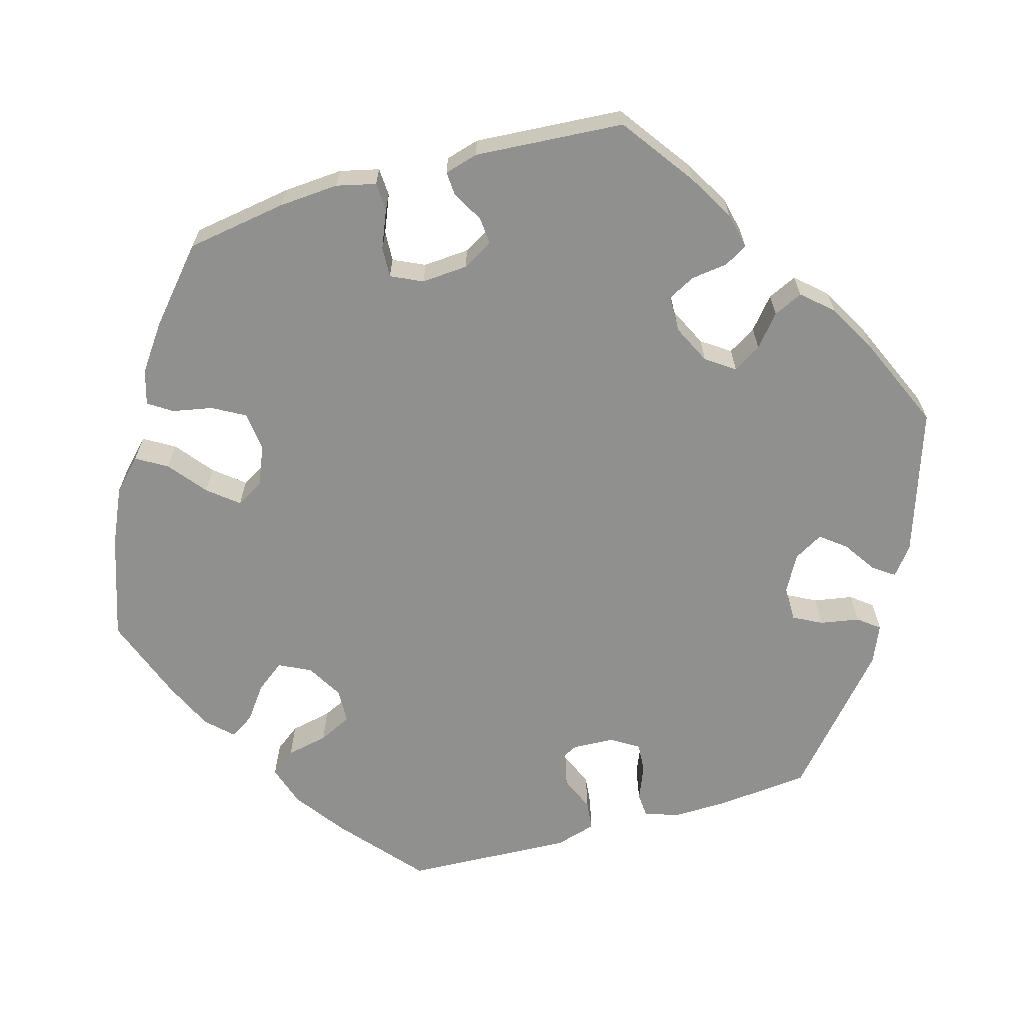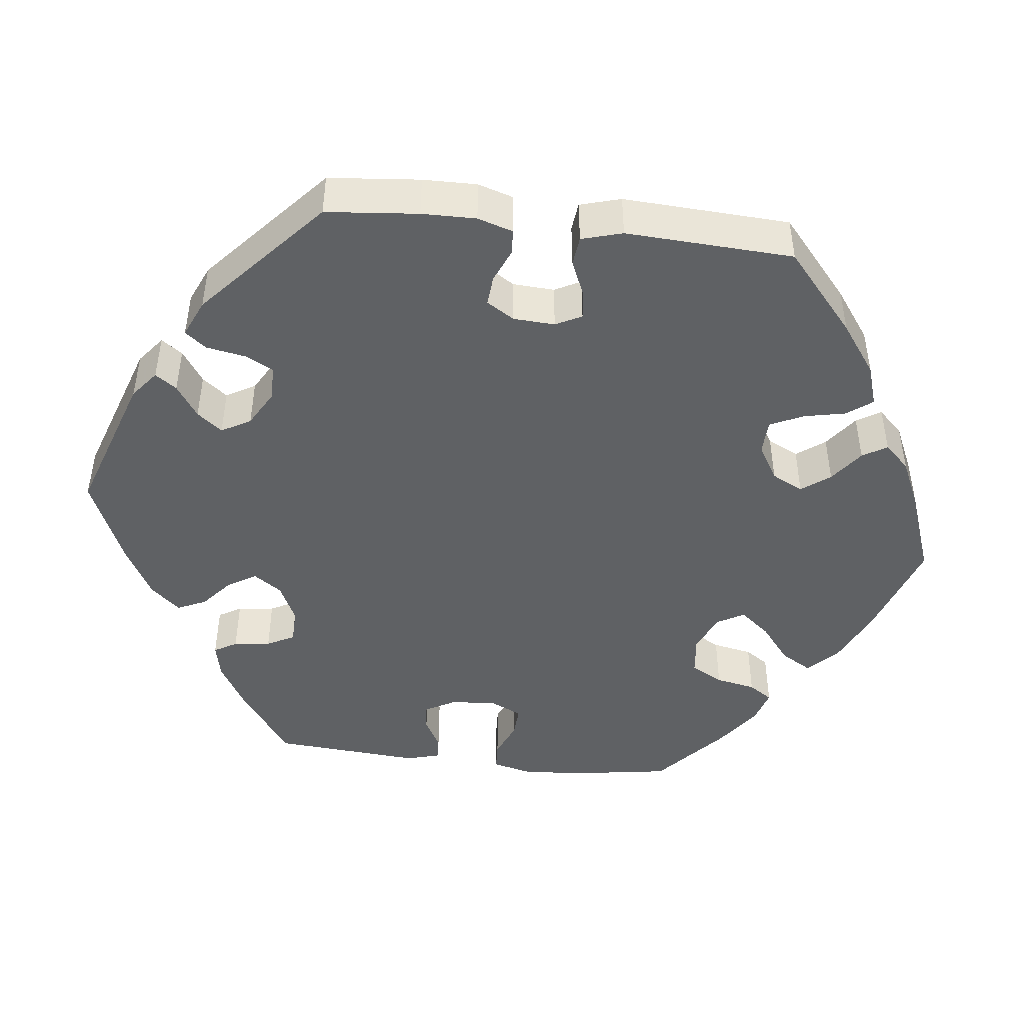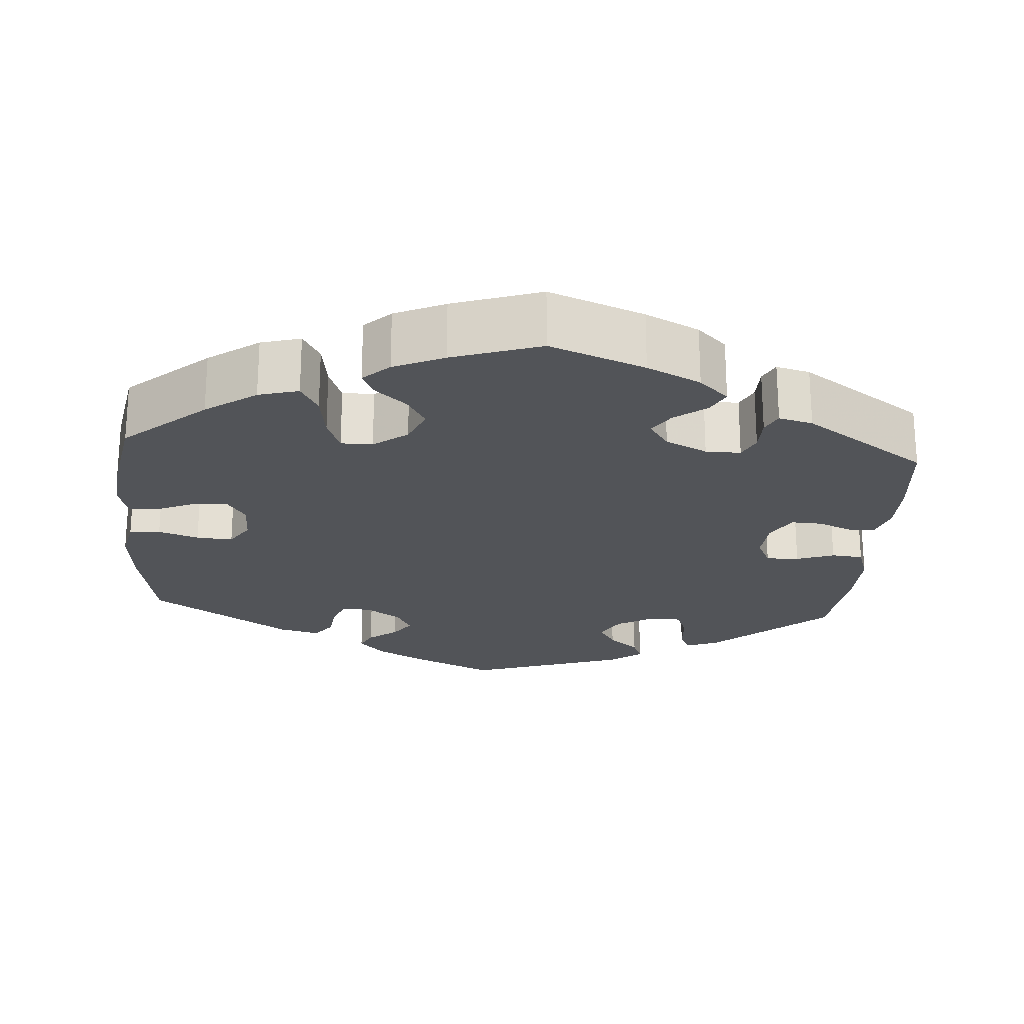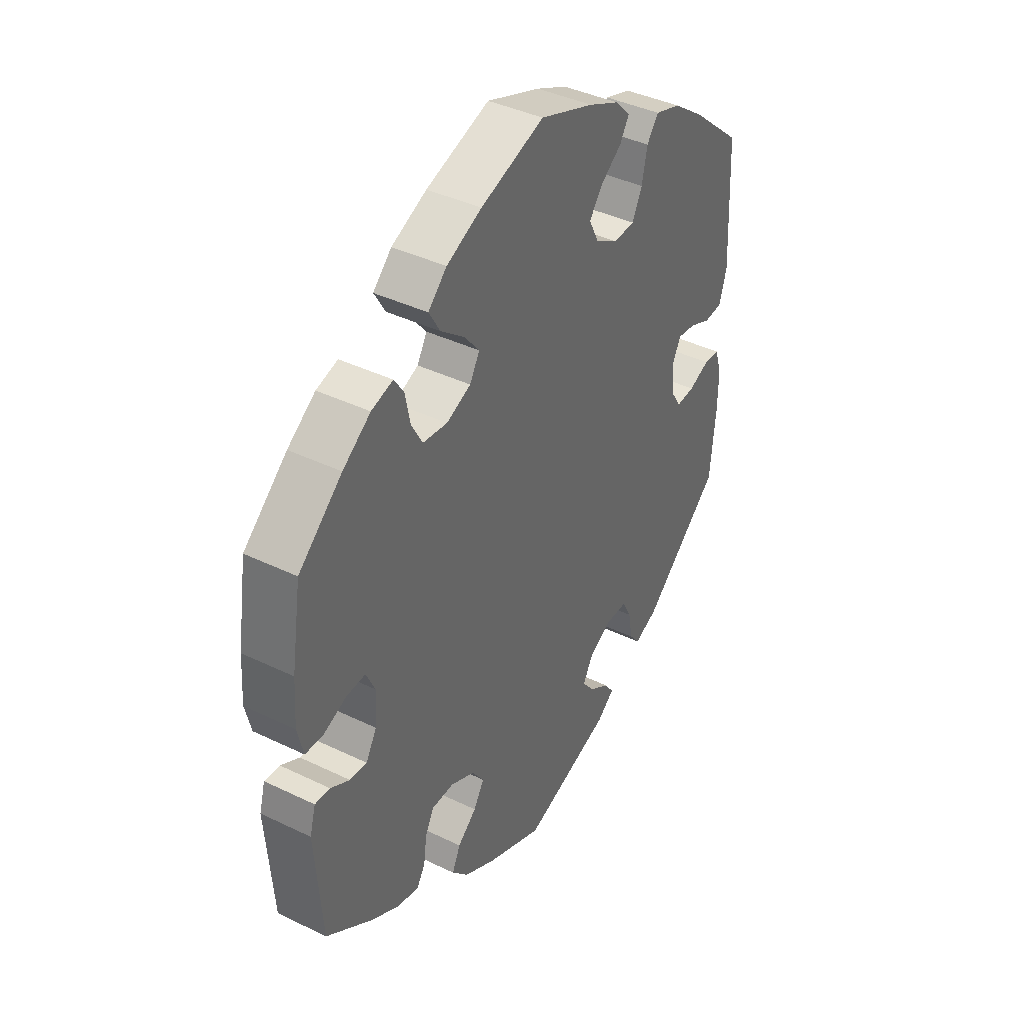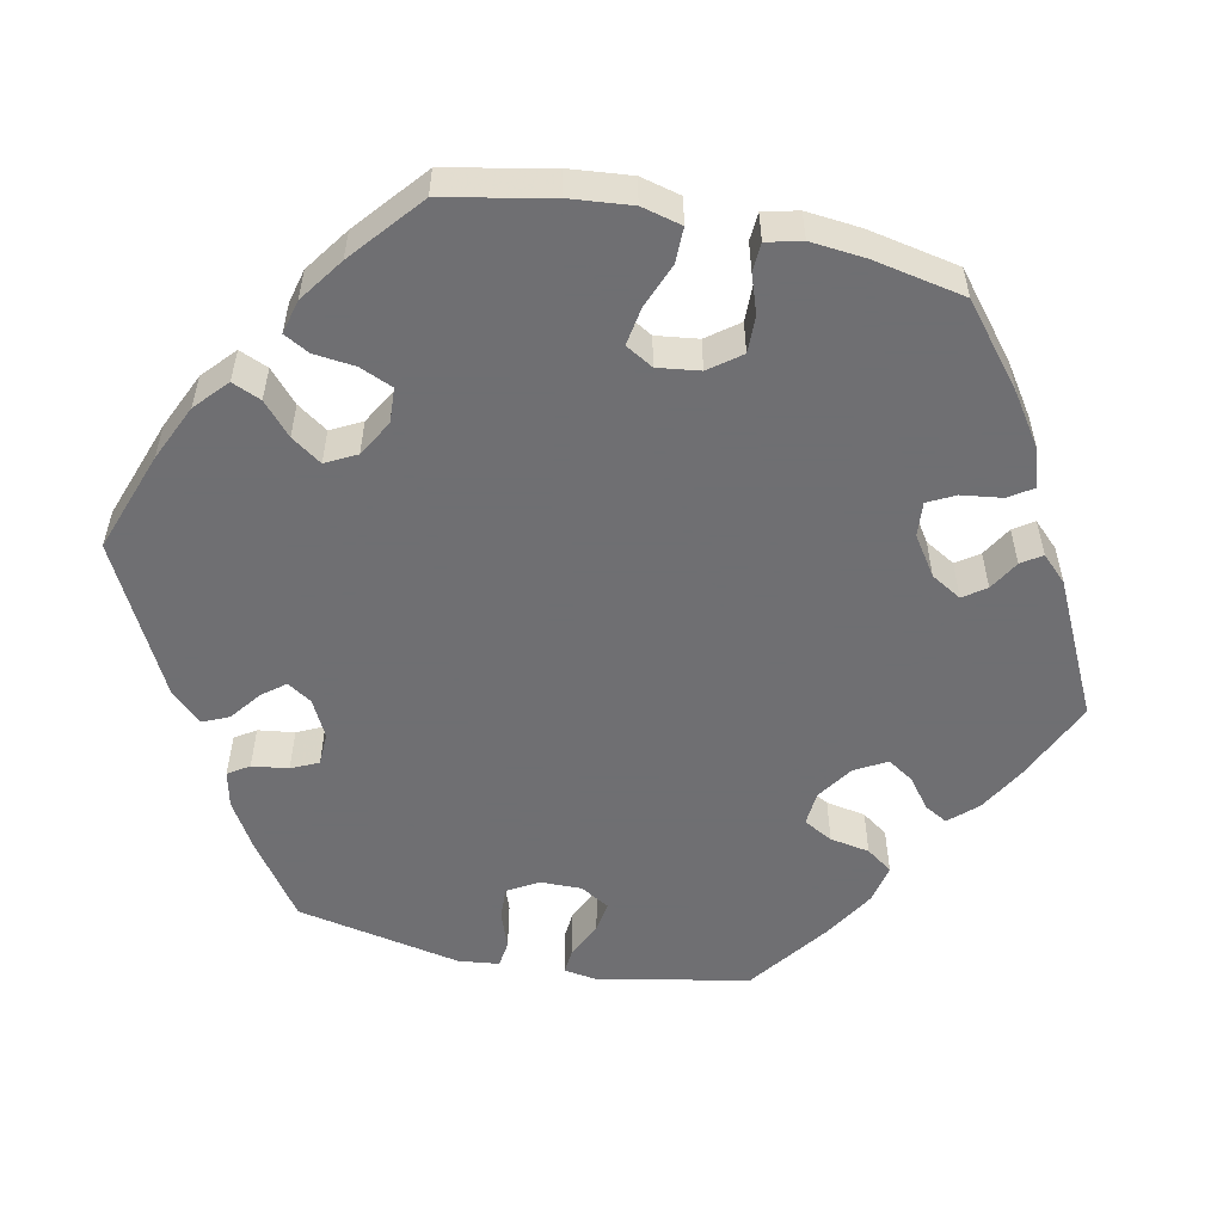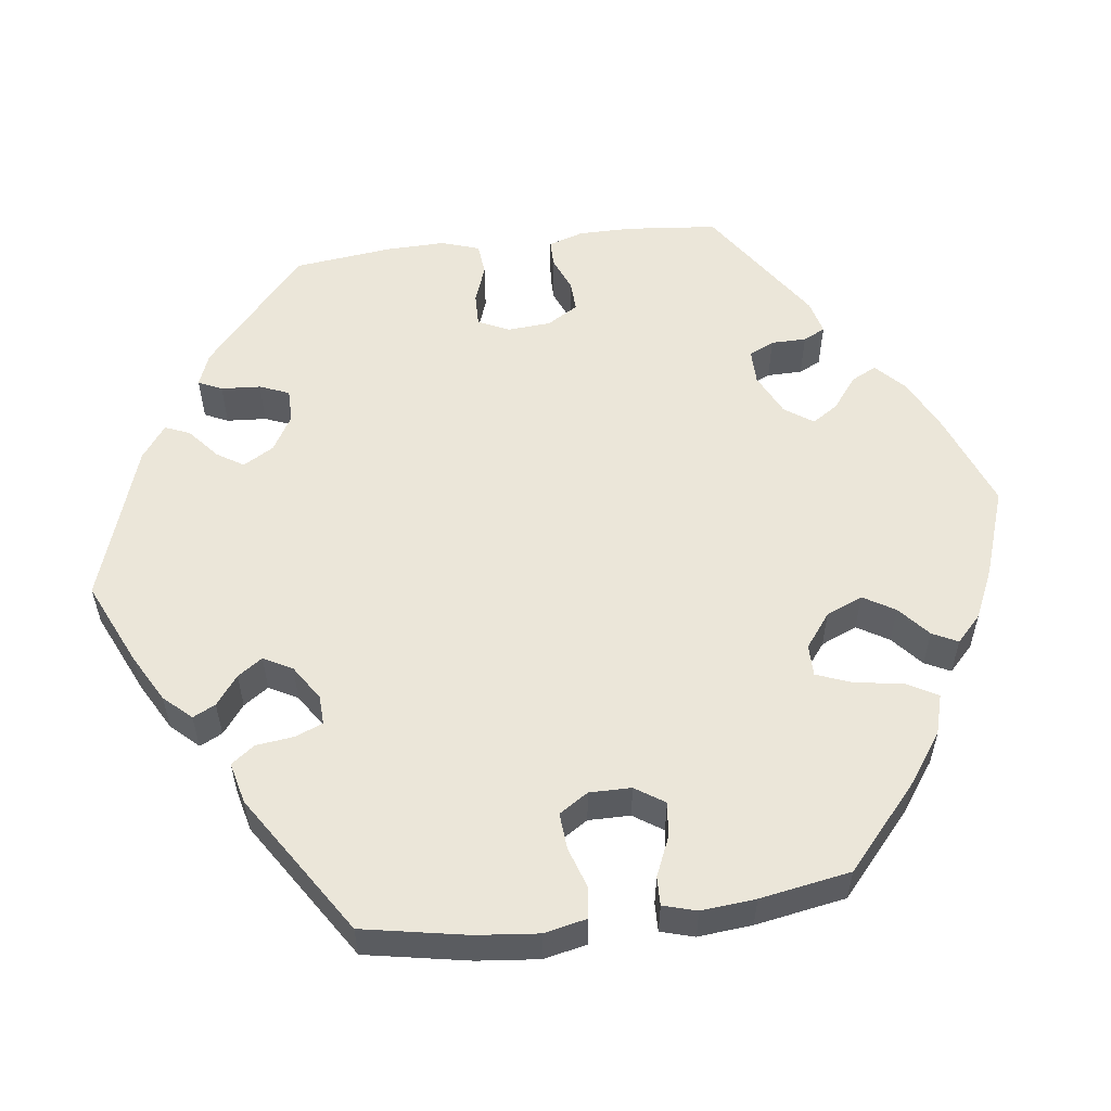
<metadata>
{"format":"obj","ext":"obj","renderer":"f3d","projection":"perspective","resolution":1024,"background":"white","views":[{"elev":-65.6,"azim":106.1,"up":"+Y"},{"elev":-45.8,"azim":-96.7,"up":"+Y"},{"elev":-22.8,"azim":55.7,"up":"+Y"},{"elev":40.4,"azim":120.7,"up":"+Z"},{"elev":-54.7,"azim":18.3,"up":"+Y"},{"elev":55.9,"azim":-37.2,"up":"+Y"}]}
</metadata>
<code>
v 0.129 0.07 0.534
v 0.201 0.07 0.501
v 0.239 0.07 0.464
v 0.216 0.07 0.425
v 0.168 0.07 0.387
v 0.137 0.07 0.349
v 0.157 0.07 0.314
v 0.207 0.07 0.293
v 0.257 0.07 0.299
v 0.28 0.07 0.34
v 0.29 0.07 0.391
v 0.31 0.07 0.421
v 0.354 0.07 0.408
v 0.411 0.07 0.367
v 0.5 0.07 0.289
v 0.52 0.07 0.161
v 0.525 0.07 0.085
v 0.513 0.07 0.035
v 0.477 0.07 0.033
v 0.429 0.07 0.053
v 0.39 0.07 0.055
v 0.371 0.07 0.015
v 0.375 0.07 -0.044
v 0.397 0.07 -0.083
v 0.432 0.07 -0.08
v 0.471 0.07 -0.058
v 0.502 0.07 -0.056
v 0.514 0.07 -0.099
v 0.5 0.07 -0.289
v 0.406 0.07 -0.356
v 0.347 0.07 -0.39
v 0.301 0.07 -0.4
v 0.284 0.07 -0.371
v 0.278 0.07 -0.324
v 0.26 0.07 -0.289
v 0.214 0.07 -0.288
v 0.164 0.07 -0.312
v 0.139 0.07 -0.348
v 0.161 0.07 -0.384
v 0.2 0.07 -0.417
v 0.217 0.07 -0.454
v 0.183 0.07 -0.492
v 0.117 0.07 -0.528
v 0.001 0.07 -0.578
v -0.183 0.07 -0.516
v -0.218 0.07 -0.488
v -0.199 0.07 -0.461
v -0.157 0.07 -0.433
v -0.132 0.07 -0.401
v -0.153 0.07 -0.364
v -0.199 0.07 -0.338
v -0.244 0.07 -0.338
v -0.263 0.07 -0.374
v -0.272 0.07 -0.424
v -0.293 0.07 -0.451
v -0.341 0.07 -0.43
v -0.501 0.07 -0.289
v -0.512 0.07 -0.172
v -0.513 0.07 -0.103
v -0.499 0.07 -0.058
v -0.467 0.07 -0.056
v -0.424 0.07 -0.074
v -0.386 0.07 -0.077
v -0.364 0.07 -0.042
v -0.361 0.07 0.011
v -0.378 0.07 0.044
v -0.415 0.07 0.039
v -0.46 0.07 0.02
v -0.497 0.07 0.024
v -0.512 0.07 0.076
v -0.501 0.07 0.289
v -0.398 0.07 0.377
v -0.334 0.07 0.423
v -0.281 0.07 0.44
v -0.257 0.07 0.408
v -0.246 0.07 0.355
v -0.226 0.07 0.313
v -0.182 0.07 0.311
v -0.136 0.07 0.338
v -0.116 0.07 0.378
v -0.143 0.07 0.414
v -0.186 0.07 0.446
v -0.205 0.07 0.477
v -0.174 0.07 0.509
v -0.111 0.07 0.538
v -0.001 0.07 0.578
v 0.129 0 0.534
v 0.201 0 0.501
v 0.239 0 0.464
v 0.216 0 0.425
v 0.168 0 0.387
v 0.137 0 0.349
v 0.157 0 0.314
v 0.207 0 0.293
v 0.257 0 0.299
v 0.28 0 0.34
v 0.29 0 0.391
v 0.31 0 0.421
v 0.354 0 0.408
v 0.411 0 0.367
v 0.5 0 0.289
v 0.52 0 0.161
v 0.525 0 0.085
v 0.513 0 0.035
v 0.477 0 0.033
v 0.429 0 0.053
v 0.39 0 0.055
v 0.371 0 0.015
v 0.375 0 -0.044
v 0.397 0 -0.083
v 0.432 0 -0.08
v 0.471 0 -0.058
v 0.502 0 -0.056
v 0.514 0 -0.099
v 0.5 0 -0.289
v 0.406 0 -0.356
v 0.347 0 -0.39
v 0.301 0 -0.4
v 0.284 0 -0.371
v 0.278 0 -0.324
v 0.26 0 -0.289
v 0.214 0 -0.288
v 0.164 0 -0.312
v 0.139 0 -0.348
v 0.161 0 -0.384
v 0.2 0 -0.417
v 0.217 0 -0.454
v 0.183 0 -0.492
v 0.117 0 -0.528
v 0.001 0 -0.578
v -0.183 0 -0.516
v -0.218 0 -0.488
v -0.199 0 -0.461
v -0.157 0 -0.433
v -0.132 0 -0.401
v -0.153 0 -0.364
v -0.199 0 -0.338
v -0.244 0 -0.338
v -0.263 0 -0.374
v -0.272 0 -0.424
v -0.293 0 -0.451
v -0.341 0 -0.43
v -0.501 0 -0.289
v -0.512 0 -0.172
v -0.513 0 -0.103
v -0.499 0 -0.058
v -0.467 0 -0.056
v -0.424 0 -0.074
v -0.386 0 -0.077
v -0.364 0 -0.042
v -0.361 0 0.011
v -0.378 0 0.044
v -0.415 0 0.039
v -0.46 0 0.02
v -0.497 0 0.024
v -0.512 0 0.076
v -0.501 0 0.289
v -0.398 0 0.377
v -0.334 0 0.423
v -0.281 0 0.44
v -0.257 0 0.408
v -0.246 0 0.355
v -0.226 0 0.313
v -0.182 0 0.311
v -0.136 0 0.338
v -0.116 0 0.378
v -0.143 0 0.414
v -0.186 0 0.446
v -0.205 0 0.477
v -0.174 0 0.509
v -0.111 0 0.538
v -0.001 0 0.578
f 81 82 83 84
f 80 81 84 85
f 73 74 75 76
f 73 76 77
f 72 73 77
f 71 72 77
f 70 71 77 78
f 67 68 69 70
f 66 67 70 78
f 59 60 61 62
f 59 62 63
f 58 59 63
f 57 58 63
f 56 57 63 64
f 53 54 55 56
f 52 53 56 64
f 45 46 47 48
f 45 48 49
f 44 45 49
f 43 44 49 50
f 39 40 41 42
f 38 39 42 43
f 31 32 33 34
f 31 34 35
f 30 31 35
f 29 30 35
f 28 29 35 36
f 25 26 27 28
f 24 25 28 36
f 17 18 19 20
f 17 20 21
f 16 17 21
f 15 16 21
f 14 15 21 22
f 10 11 12 13
f 9 10 13 14
f 2 3 4 5
f 2 5 6
f 1 2 6
f 80 85 86 1
f 65 66 78 79
f 52 64 65 79
f 51 52 79 80
f 50 51 80 1
f 38 43 50 1
f 23 24 36 37
f 22 23 37
f 9 14 22 37
f 8 9 37 38
f 7 8 38
f 6 7 38
f 1 6 38
f 170 169 168 167
f 171 170 167 166
f 162 161 160 159
f 163 162 159
f 163 159 158
f 163 158 157
f 164 163 157 156
f 156 155 154 153
f 164 156 153 152
f 148 147 146 145
f 149 148 145
f 149 145 144
f 149 144 143
f 150 149 143 142
f 142 141 140 139
f 150 142 139 138
f 134 133 132 131
f 135 134 131
f 135 131 130
f 136 135 130 129
f 128 127 126 125
f 129 128 125 124
f 120 119 118 117
f 121 120 117
f 121 117 116
f 121 116 115
f 122 121 115 114
f 114 113 112 111
f 122 114 111 110
f 106 105 104 103
f 107 106 103
f 107 103 102
f 107 102 101
f 108 107 101 100
f 99 98 97 96
f 100 99 96 95
f 91 90 89 88
f 92 91 88
f 92 88 87
f 87 172 171 166
f 165 164 152 151
f 165 151 150 138
f 166 165 138 137
f 87 166 137 136
f 87 136 129 124
f 123 122 110 109
f 123 109 108
f 123 108 100 95
f 124 123 95 94
f 124 94 93
f 124 93 92
f 124 92 87
f 1 87 88 2
f 2 88 89 3
f 3 89 90 4
f 4 90 91 5
f 5 91 92 6
f 6 92 93 7
f 7 93 94 8
f 8 94 95 9
f 9 95 96 10
f 10 96 97 11
f 11 97 98 12
f 12 98 99 13
f 13 99 100 14
f 14 100 101 15
f 15 101 102 16
f 16 102 103 17
f 17 103 104 18
f 18 104 105 19
f 19 105 106 20
f 20 106 107 21
f 21 107 108 22
f 22 108 109 23
f 23 109 110 24
f 24 110 111 25
f 25 111 112 26
f 26 112 113 27
f 27 113 114 28
f 28 114 115 29
f 29 115 116 30
f 30 116 117 31
f 31 117 118 32
f 32 118 119 33
f 33 119 120 34
f 34 120 121 35
f 35 121 122 36
f 36 122 123 37
f 37 123 124 38
f 38 124 125 39
f 39 125 126 40
f 40 126 127 41
f 41 127 128 42
f 42 128 129 43
f 43 129 130 44
f 44 130 131 45
f 45 131 132 46
f 46 132 133 47
f 47 133 134 48
f 48 134 135 49
f 49 135 136 50
f 50 136 137 51
f 51 137 138 52
f 52 138 139 53
f 53 139 140 54
f 54 140 141 55
f 55 141 142 56
f 56 142 143 57
f 57 143 144 58
f 58 144 145 59
f 59 145 146 60
f 60 146 147 61
f 61 147 148 62
f 62 148 149 63
f 63 149 150 64
f 64 150 151 65
f 65 151 152 66
f 66 152 153 67
f 67 153 154 68
f 68 154 155 69
f 69 155 156 70
f 70 156 157 71
f 71 157 158 72
f 72 158 159 73
f 73 159 160 74
f 74 160 161 75
f 75 161 162 76
f 76 162 163 77
f 77 163 164 78
f 78 164 165 79
f 79 165 166 80
f 80 166 167 81
f 81 167 168 82
f 82 168 169 83
f 83 169 170 84
f 84 170 171 85
f 85 171 172 86
f 86 172 87 1

</code>
